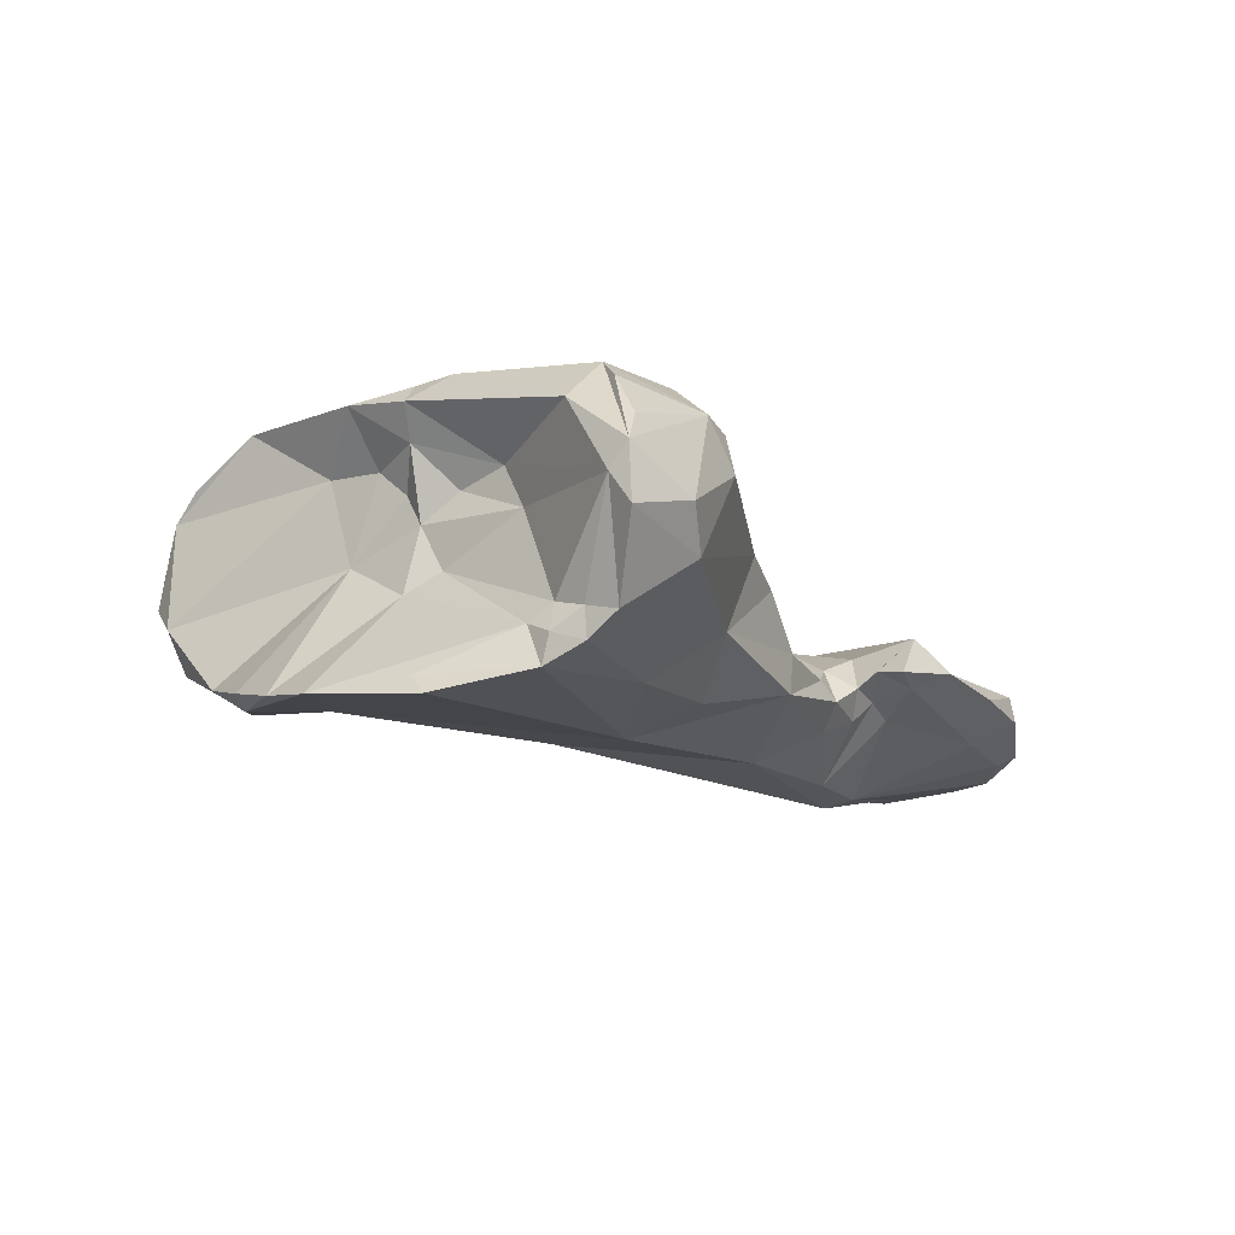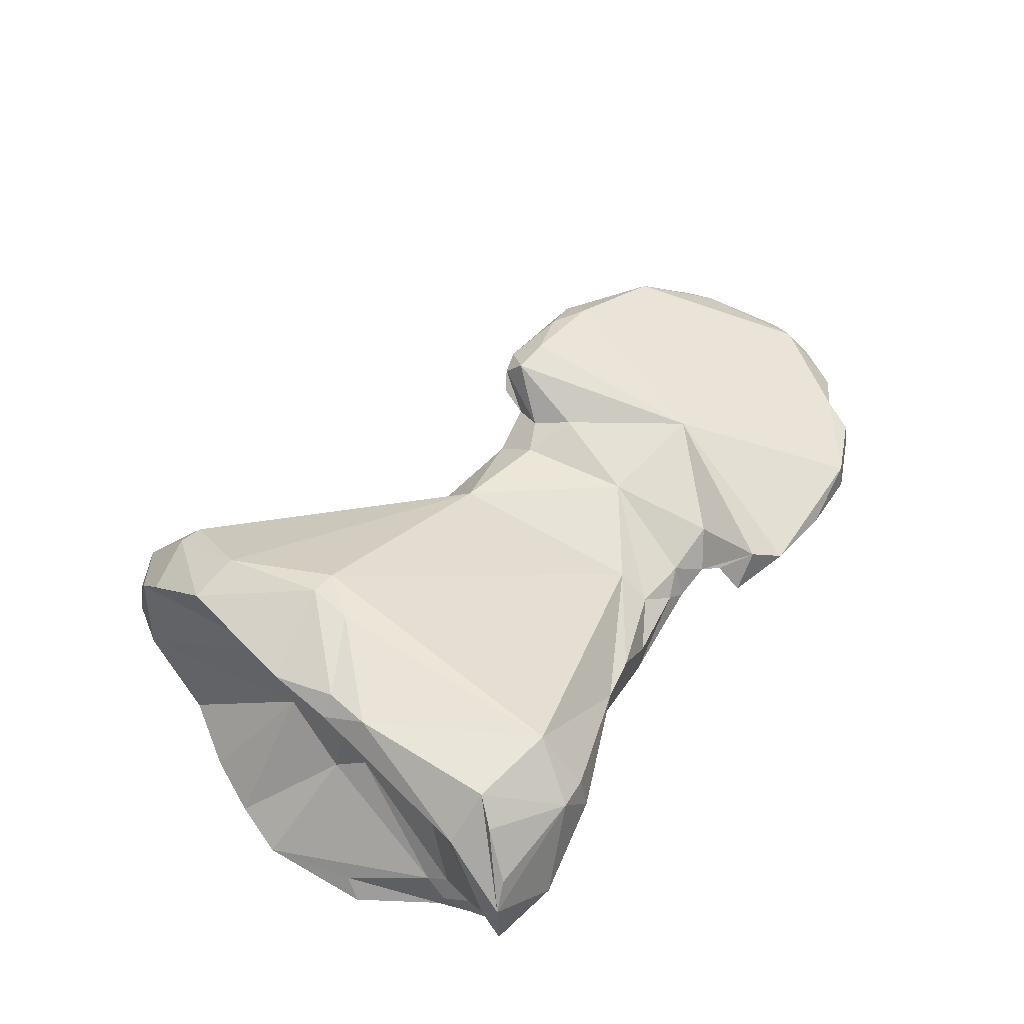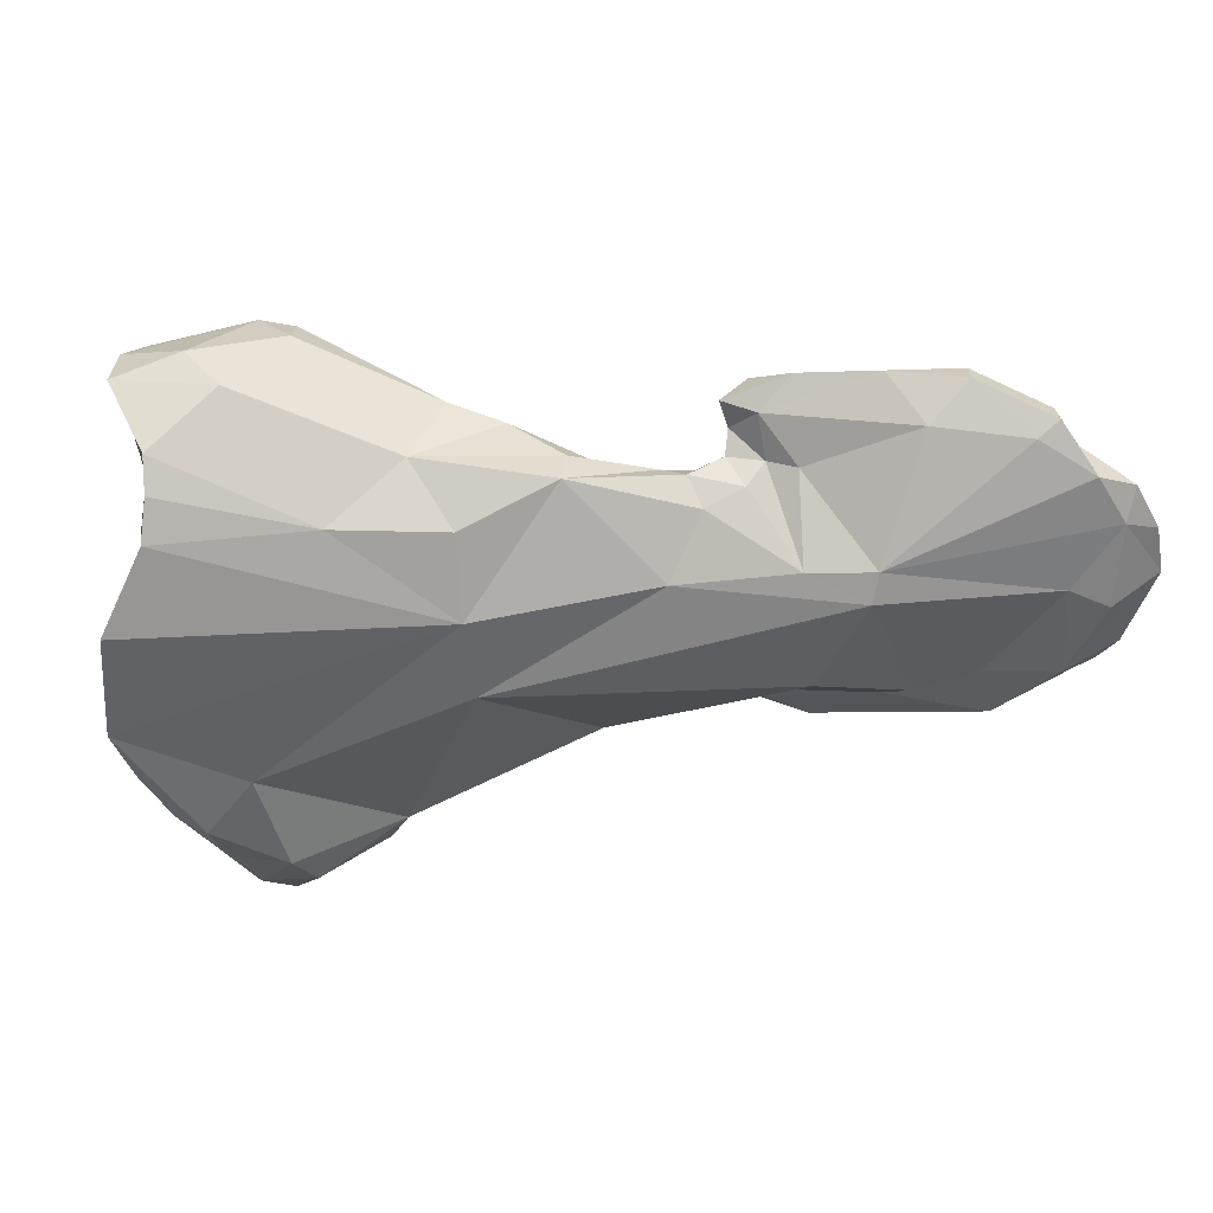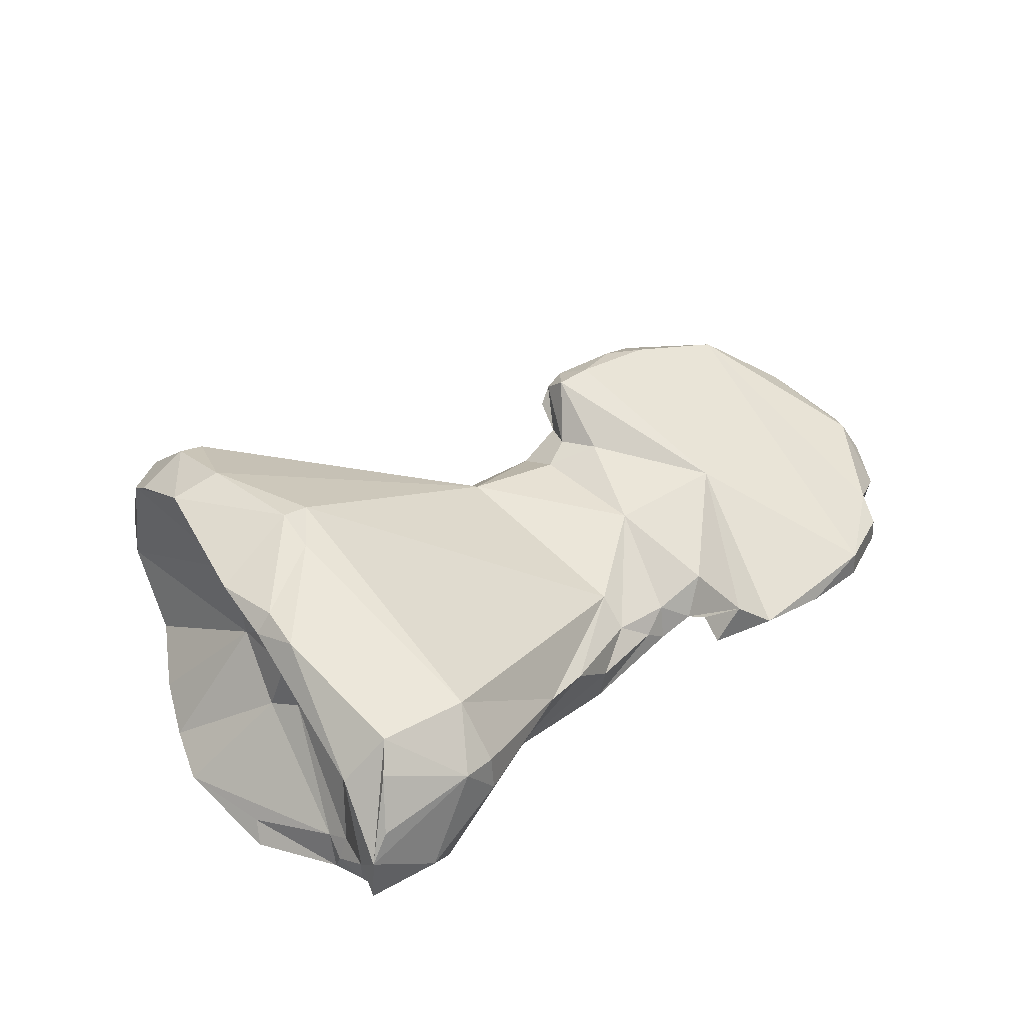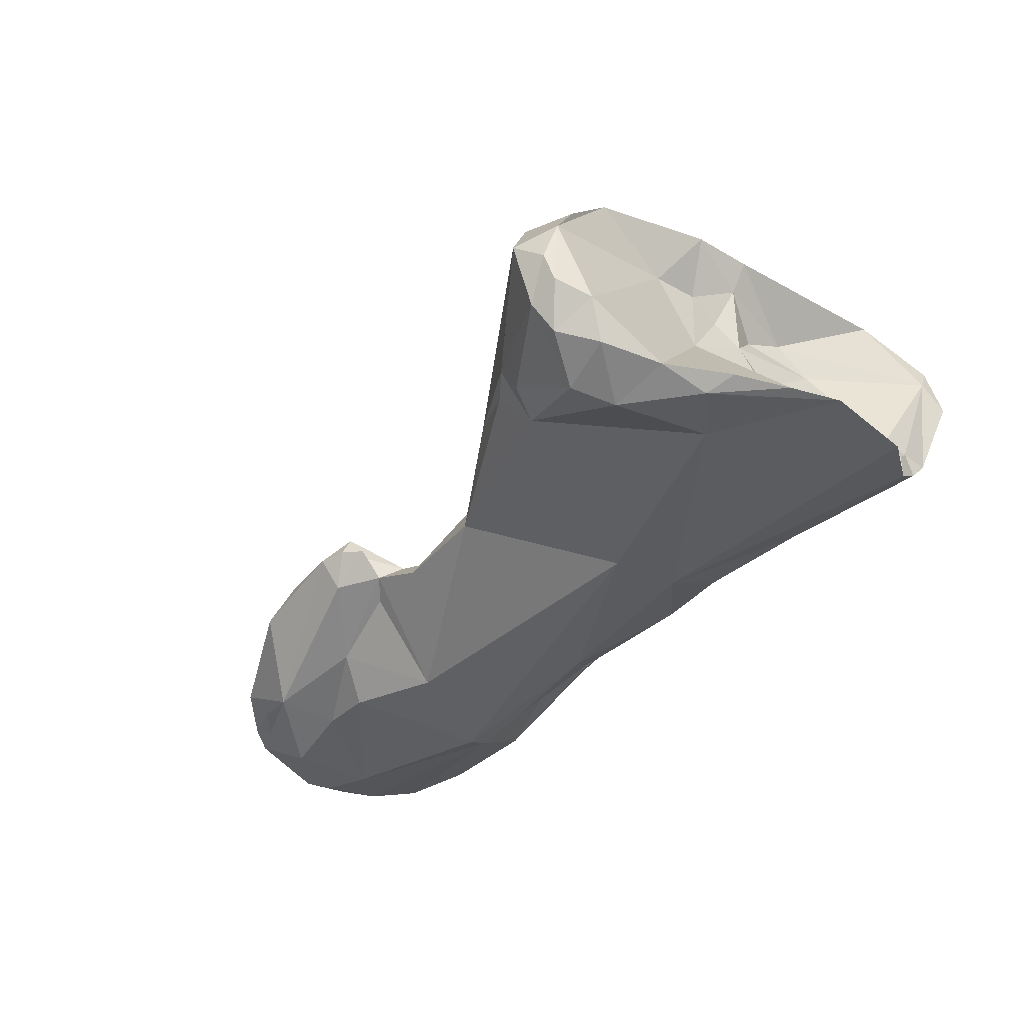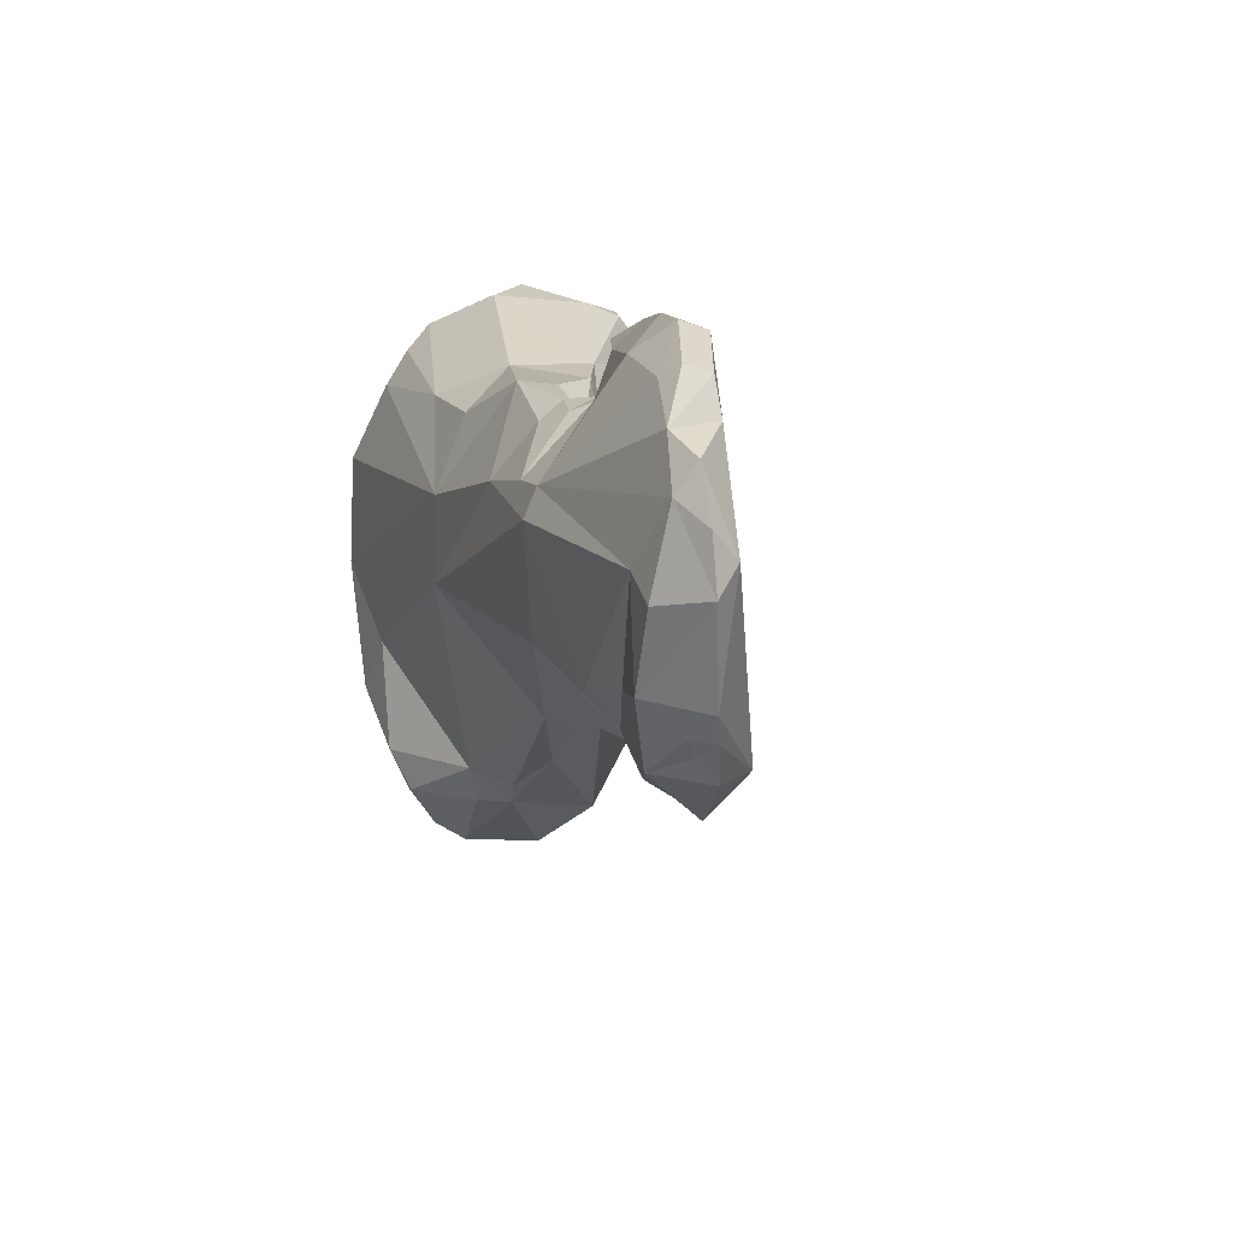
<metadata>
{"format":"obj","ext":"obj","renderer":"f3d","projection":"perspective","resolution":1024,"background":"white","views":[{"elev":-1.5,"azim":-58.5,"up":"+Y"},{"elev":68.4,"azim":-55.7,"up":"+Y"},{"elev":40.8,"azim":-12.1,"up":"+Z"},{"elev":61.6,"azim":-41.0,"up":"+Y"},{"elev":-31.2,"azim":-135.6,"up":"+Y"},{"elev":10.3,"azim":61.6,"up":"+Z"}]}
</metadata>
<code>
o middle_distal_rvs.vtp_middle_distal_rvs.vtp.009
v 0.06145 -0.1708 0.01217
v 0.06026 -0.1703 0.01006
v 0.05899 -0.1703 0.00982
v 0.06159 -0.1708 0.01024
v 0.06225 -0.1709 0.01175
v 0.05786 -0.1708 0.01248
v 0.058 -0.1706 0.01304
v 0.06241 -0.1706 0.01337
v 0.06061 -0.1701 0.008789
v 0.05868 -0.1694 0.009075
v 0.05709 -0.1702 0.01026
v 0.06337 -0.1704 0.01196
v 0.06295 -0.1701 0.01016
v 0.06208 -0.1701 0.009632
v 0.05114 -0.1694 0.01033
v 0.05676 -0.1703 0.01298
v 0.0545 -0.1698 0.01269
v 0.06083 -0.17 0.01498
v 0.06187 -0.1704 0.01431
v 0.05903 -0.1695 0.01519
v 0.05696 -0.169 0.01427
v 0.06316 -0.1704 0.01297
v 0.06266 -0.1703 0.01393
v 0.06195 -0.1695 0.008803
v 0.05988 -0.1686 0.007645
v 0.0618 -0.1698 0.009246
v 0.05777 -0.1678 0.007434
v 0.05765 -0.1684 0.007843
v 0.05715 -0.1686 0.008724
v 0.05677 -0.1683 0.00834
v 0.05368 -0.1683 0.008108
v 0.05575 -0.1685 0.008471
v 0.06306 -0.1698 0.01245
v 0.06265 -0.1699 0.009641
v 0.06157 -0.1687 0.008881
v 0.04991 -0.1681 0.00632
v 0.04707 -0.1687 0.008464
v 0.05099 -0.1692 0.01201
v 0.05646 -0.1686 0.01422
v 0.05525 -0.1692 0.01377
v 0.05603 -0.169 0.014
v 0.05291 -0.1684 0.01428
v 0.05988 -0.1691 0.01577
v 0.06129 -0.1698 0.0152
v 0.06174 -0.1693 0.01436
v 0.06137 -0.1693 0.01505
v 0.05637 -0.1683 0.01505
v 0.05849 -0.1686 0.01579
v 0.0591 -0.1679 0.007735
v 0.05978 -0.1679 0.008187
v 0.05725 -0.1677 0.007587
v 0.05811 -0.1674 0.007987
v 0.05737 -0.1672 0.007925
v 0.05682 -0.1678 0.007847
v 0.05655 -0.1679 0.0089
v 0.0505 -0.1674 0.006007
v 0.05176 -0.1672 0.006767
v 0.05391 -0.1672 0.008831
v 0.0559 -0.1679 0.009196
v 0.06001 -0.1686 0.01559
v 0.05848 -0.1677 0.01192
v 0.05001 -0.1672 0.005542
v 0.0496 -0.1678 0.005569
v 0.04807 -0.1686 0.005527
v 0.04759 -0.1688 0.006305
v 0.04614 -0.1687 0.007345
v 0.04467 -0.1684 0.009794
v 0.05102 -0.1686 0.01354
v 0.04882 -0.1682 0.01368
v 0.04484 -0.1684 0.01203
v 0.04575 -0.168 0.01363
v 0.05581 -0.1684 0.01421
v 0.05594 -0.168 0.01457
v 0.05508 -0.1686 0.01412
v 0.05041 -0.1674 0.01434
v 0.05471 -0.1682 0.01398
v 0.05315 -0.1677 0.01419
v 0.05704 -0.1681 0.01561
v 0.05575 -0.168 0.01519
v 0.05694 -0.1677 0.009616
v 0.04911 -0.1649 0.004956
v 0.05431 -0.1674 0.01286
v 0.04957 -0.1636 0.00838
v 0.04866 -0.1637 0.006378
v 0.05617 -0.1676 0.01153
v 0.05645 -0.1674 0.01511
v 0.05648 -0.1678 0.01377
v 0.04827 -0.1658 0.004117
v 0.04792 -0.1673 0.004268
v 0.04766 -0.1679 0.004639
v 0.047 -0.1681 0.005248
v 0.04641 -0.1684 0.006363
v 0.04507 -0.1684 0.008703
v 0.0456 -0.1684 0.007596
v 0.04681 -0.1668 0.01017
v 0.04509 -0.1681 0.01163
v 0.04598 -0.1673 0.01321
v 0.046 -0.1671 0.0149
v 0.04743 -0.1663 0.01553
v 0.04593 -0.1676 0.01435
v 0.04582 -0.1674 0.01374
v 0.05535 -0.168 0.01372
v 0.05232 -0.1666 0.01421
v 0.05134 -0.166 0.01439
v 0.05419 -0.1677 0.01359
v 0.04863 -0.1647 0.004856
v 0.04911 -0.1633 0.01406
v 0.04892 -0.1633 0.009224
v 0.04902 -0.1633 0.00837
v 0.04763 -0.1638 0.006205
v 0.04756 -0.1663 0.00424
v 0.04747 -0.1654 0.00457
v 0.04731 -0.1669 0.004289
v 0.04688 -0.1673 0.004896
v 0.04735 -0.1663 0.008653
v 0.04714 -0.1664 0.01075
v 0.04732 -0.1656 0.01016
v 0.04613 -0.167 0.01363
v 0.04557 -0.1655 0.01539
v 0.04602 -0.167 0.01426
v 0.04572 -0.165 0.01487
v 0.04693 -0.1654 0.01571
v 0.04879 -0.1649 0.01541
v 0.04897 -0.1642 0.01512
v 0.04747 -0.1648 0.005028
v 0.04831 -0.1639 0.01517
v 0.04737 -0.1631 0.01375
v 0.04724 -0.1631 0.0109
v 0.04737 -0.1632 0.01
v 0.04709 -0.1635 0.008769
v 0.04769 -0.1647 0.007954
v 0.04758 -0.165 0.009686
v 0.04765 -0.1646 0.009046
v 0.04715 -0.1654 0.01236
v 0.04725 -0.1642 0.009995
v 0.04755 -0.165 0.01083
v 0.04582 -0.1645 0.01518
v 0.04634 -0.1637 0.01369
v 0.04745 -0.1646 0.01179
v 0.04632 -0.164 0.01499
v 0.04693 -0.1633 0.01424
v 0.04696 -0.1635 0.01008
f 1 2 3
f 4 2 1
f 5 4 1
f 6 1 3
f 6 7 1
f 7 8 1
f 5 1 8
f 9 10 2
f 4 9 2
f 2 10 3
f 6 3 11
f 3 10 11
f 12 4 5
f 13 4 12
f 14 9 4
f 13 14 4
f 8 12 5
f 15 6 11
f 16 7 6
f 17 16 6
f 17 6 15
f 18 19 7
f 20 18 7
f 20 7 21
f 7 16 21
f 19 8 7
f 22 8 23
f 23 8 19
f 12 8 22
f 24 25 9
f 24 9 26
f 27 9 25
f 28 10 9
f 28 9 27
f 26 9 14
f 11 10 29
f 28 30 10
f 30 29 10
f 15 11 31
f 31 11 32
f 29 30 11
f 30 32 11
f 13 12 33
f 12 22 33
f 34 14 13
f 13 33 35
f 34 13 35
f 26 14 34
f 15 31 36
f 15 36 37
f 38 17 15
f 38 15 37
f 21 16 39
f 16 17 40
f 41 39 16
f 40 41 16
f 17 38 42
f 42 40 17
f 43 44 18
f 20 43 18
f 18 44 19
f 19 45 23
f 19 46 45
f 44 46 19
f 21 47 20
f 20 48 43
f 20 47 48
f 47 21 39
f 22 23 33
f 45 33 23
f 25 24 35
f 24 26 34
f 35 24 34
f 49 27 25
f 25 35 50
f 25 50 49
f 27 51 28
f 52 27 49
f 27 53 51
f 53 27 52
f 51 54 28
f 28 54 30
f 54 51 30
f 55 30 51
f 30 55 32
f 56 36 31
f 57 56 31
f 57 31 58
f 58 31 32
f 58 32 59
f 55 59 32
f 35 33 45
f 35 45 60
f 61 50 35
f 61 35 60
f 62 63 36
f 36 63 64
f 36 56 62
f 36 64 65
f 36 65 37
f 66 37 65
f 67 38 37
f 67 37 66
f 68 42 38
f 69 68 38
f 67 70 38
f 70 71 38
f 71 69 38
f 39 72 73
f 73 47 39
f 72 39 41
f 41 40 74
f 40 42 74
f 72 41 74
f 42 68 75
f 74 42 76
f 42 75 77
f 42 77 76
f 43 60 44
f 43 48 60
f 46 44 60
f 46 60 45
f 78 47 79
f 47 78 48
f 79 47 73
f 60 48 78
f 49 50 52
f 52 50 61
f 55 51 53
f 53 52 61
f 61 80 53
f 80 55 53
f 55 80 59
f 56 57 62
f 81 57 58
f 62 57 81
f 82 83 58
f 81 58 84
f 58 83 84
f 59 85 58
f 85 82 58
f 85 59 80
f 78 61 60
f 78 86 61
f 80 61 85
f 61 86 87
f 87 85 61
f 88 89 62
f 81 88 62
f 89 63 62
f 64 63 89
f 90 91 64
f 65 64 91
f 89 90 64
f 66 65 92
f 65 91 92
f 66 93 67
f 92 94 66
f 66 94 93
f 93 95 67
f 96 70 67
f 96 67 97
f 95 97 67
f 68 69 75
f 69 98 99
f 71 100 69
f 100 98 69
f 75 69 99
f 96 71 70
f 71 96 97
f 71 97 101
f 71 101 100
f 74 102 72
f 73 72 86
f 87 72 102
f 72 87 86
f 86 79 73
f 102 74 76
f 103 77 75
f 75 99 104
f 75 104 103
f 76 77 105
f 76 105 102
f 103 105 77
f 79 86 78
f 81 84 106
f 81 106 88
f 105 103 82
f 103 104 82
f 107 82 104
f 105 82 85
f 107 83 82
f 83 107 108
f 83 108 109
f 83 109 84
f 84 109 110
f 110 106 84
f 85 87 102
f 85 102 105
f 111 88 112
f 89 88 111
f 106 112 88
f 111 113 89
f 90 89 113
f 91 90 114
f 90 113 114
f 114 92 91
f 92 114 115
f 94 92 115
f 93 94 115
f 115 95 93
f 95 116 97
f 95 115 117
f 116 95 117
f 101 97 118
f 116 118 97
f 98 119 99
f 120 98 100
f 98 120 121
f 119 98 121
f 99 119 122
f 123 104 99
f 123 99 122
f 120 100 101
f 118 120 101
f 124 104 123
f 124 107 104
f 110 125 106
f 125 112 106
f 126 107 124
f 107 126 127
f 127 128 107
f 108 107 128
f 108 129 109
f 129 108 128
f 110 109 130
f 130 109 129
f 125 110 112
f 112 110 131
f 131 110 130
f 111 112 113
f 131 114 112
f 112 114 113
f 114 131 115
f 132 115 133
f 131 133 115
f 115 132 117
f 116 134 118
f 116 117 134
f 132 135 117
f 117 135 136
f 136 134 117
f 120 118 121
f 134 121 118
f 121 137 119
f 137 122 119
f 121 138 137
f 139 138 121
f 139 121 134
f 126 123 122
f 137 126 122
f 124 123 126
f 126 137 140
f 140 141 126
f 126 141 127
f 137 127 141
f 138 127 137
f 128 127 138
f 138 142 128
f 128 142 129
f 142 130 129
f 130 133 131
f 135 133 130
f 142 135 130
f 133 135 132
f 136 139 134
f 135 142 139
f 135 139 136
f 141 140 137
f 139 142 138

</code>
